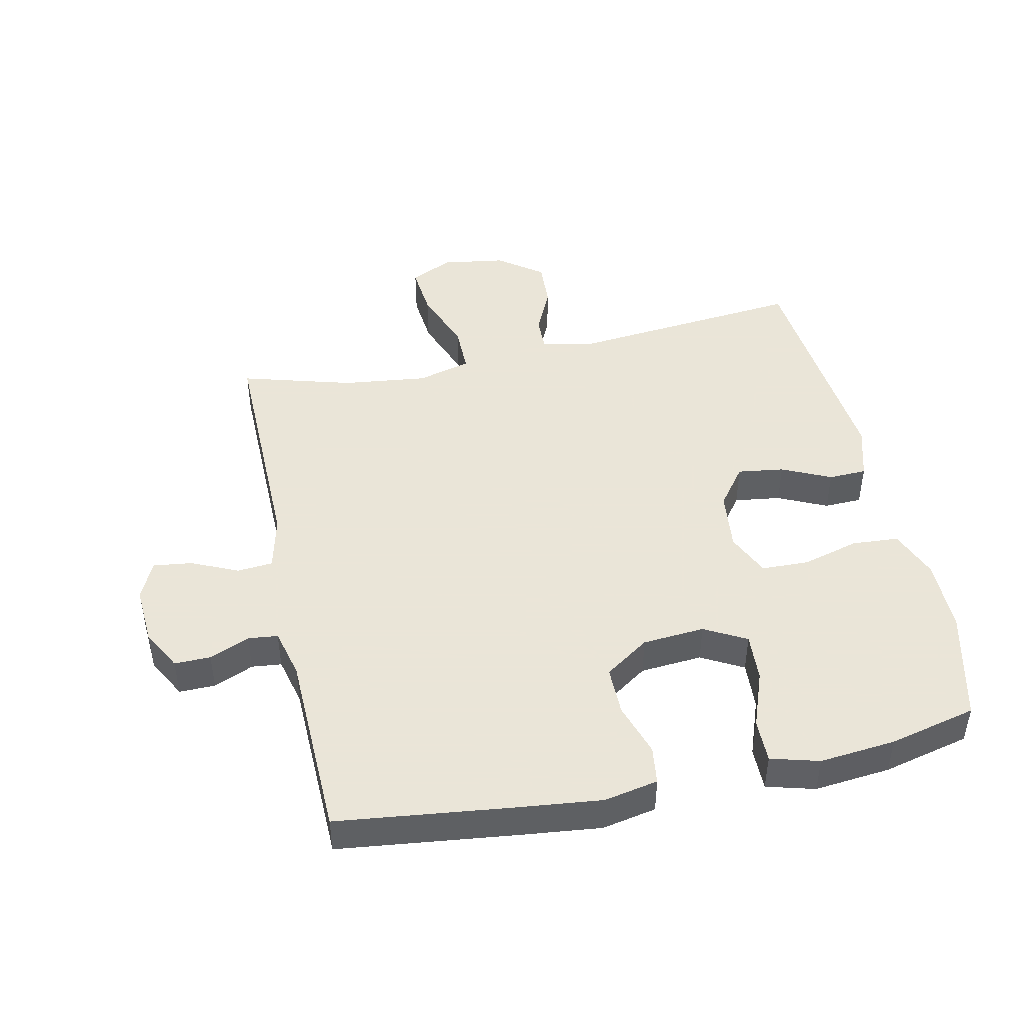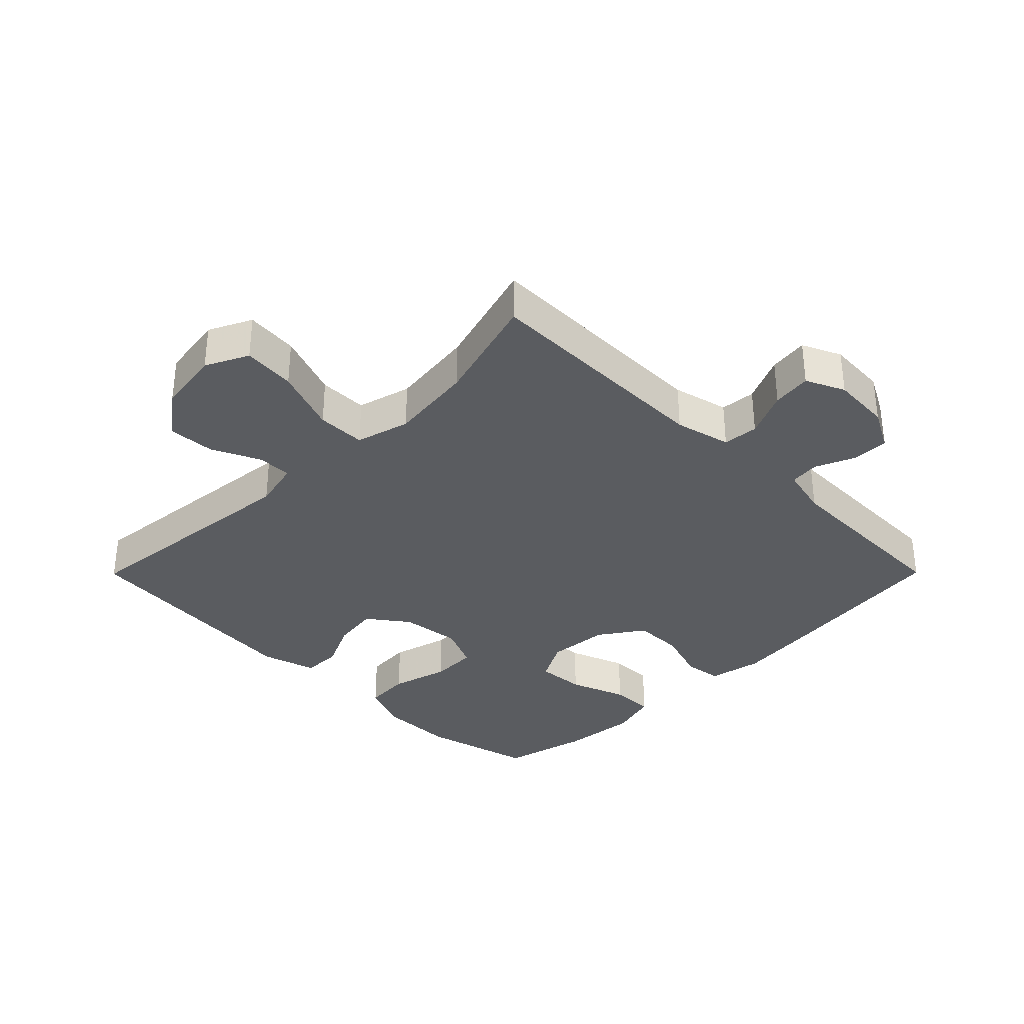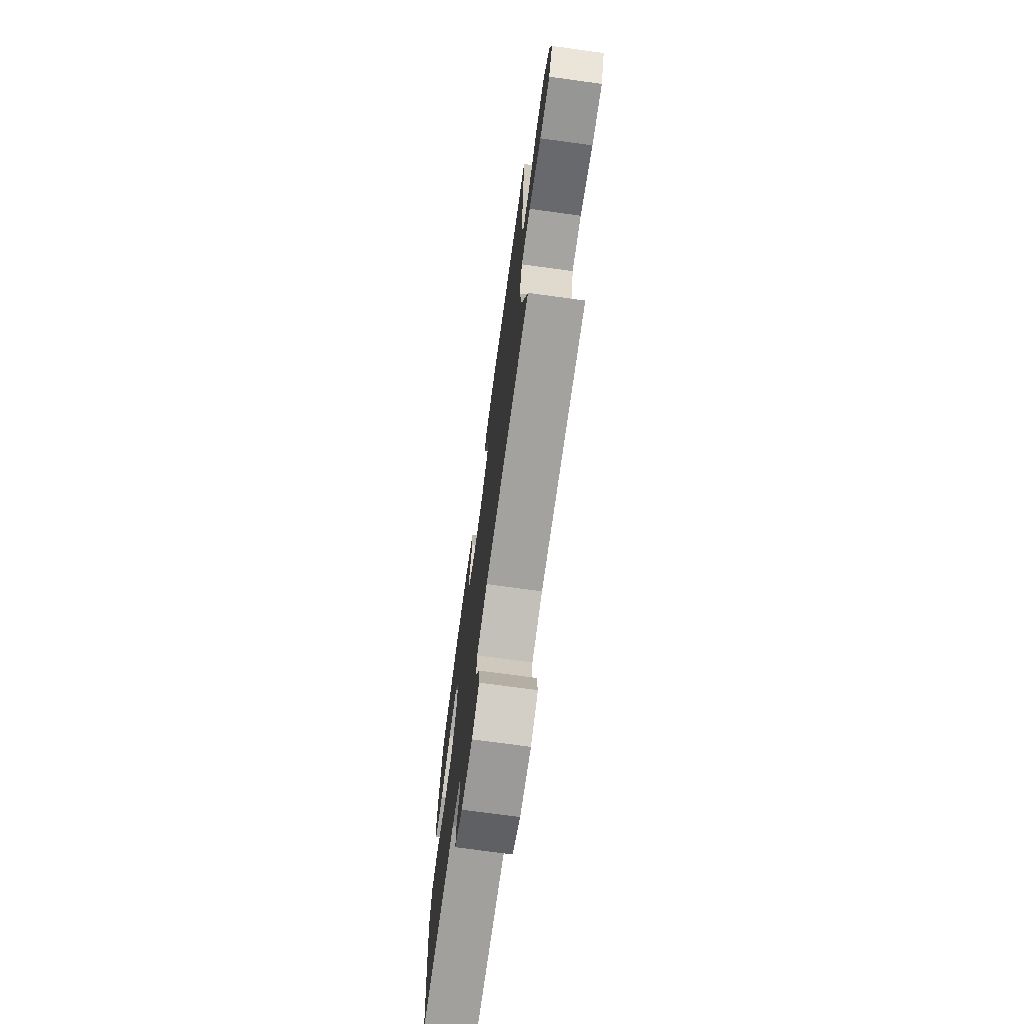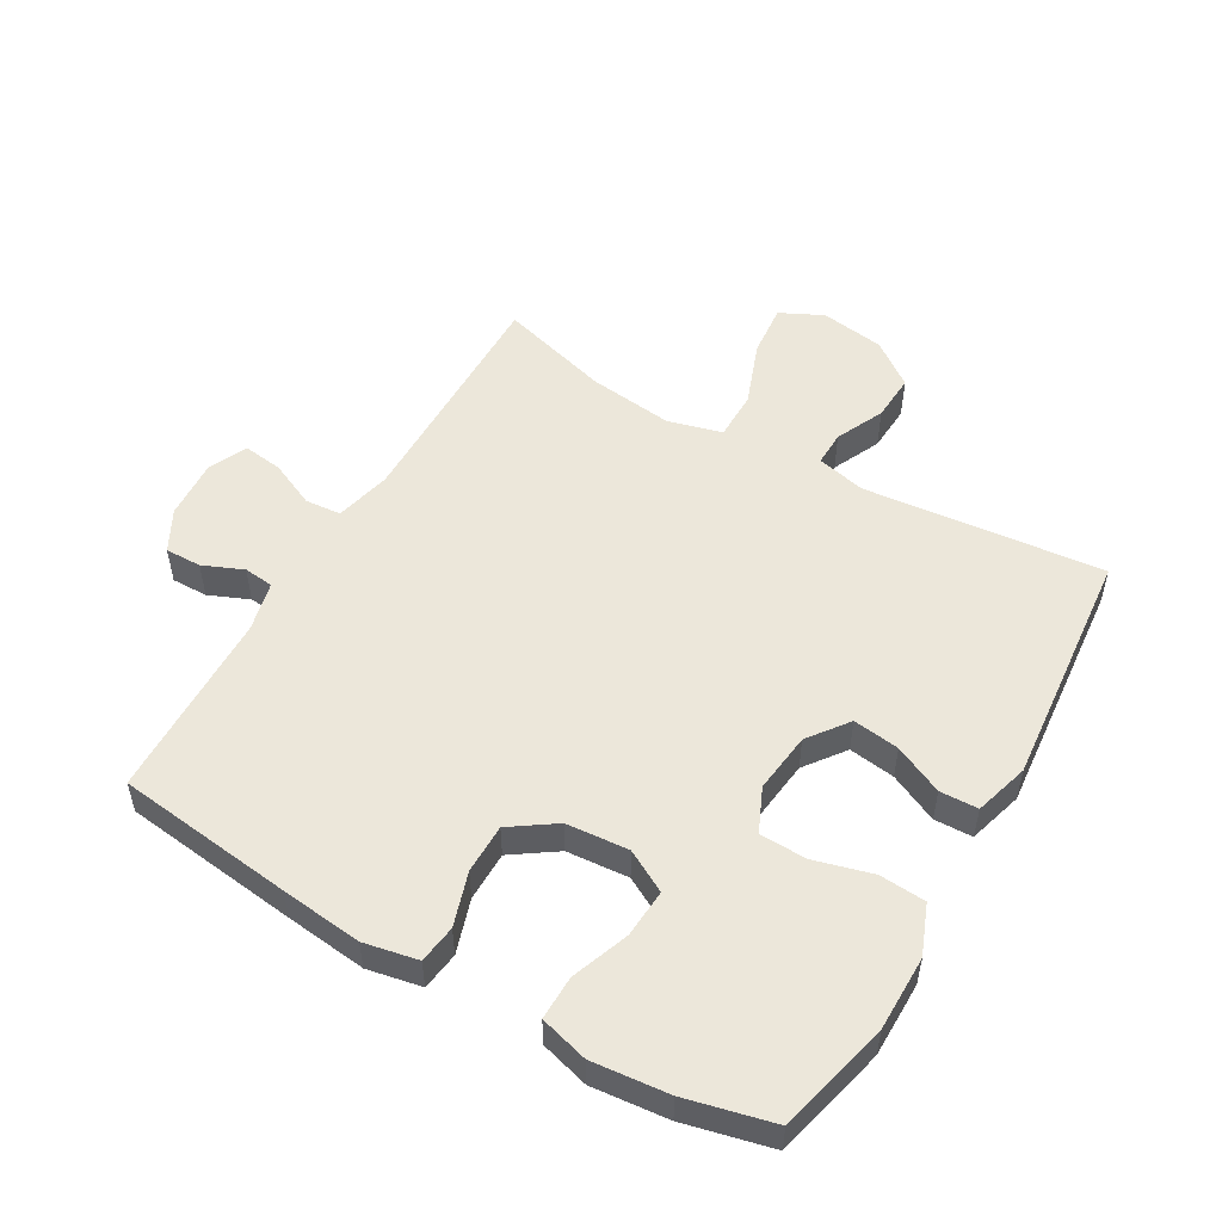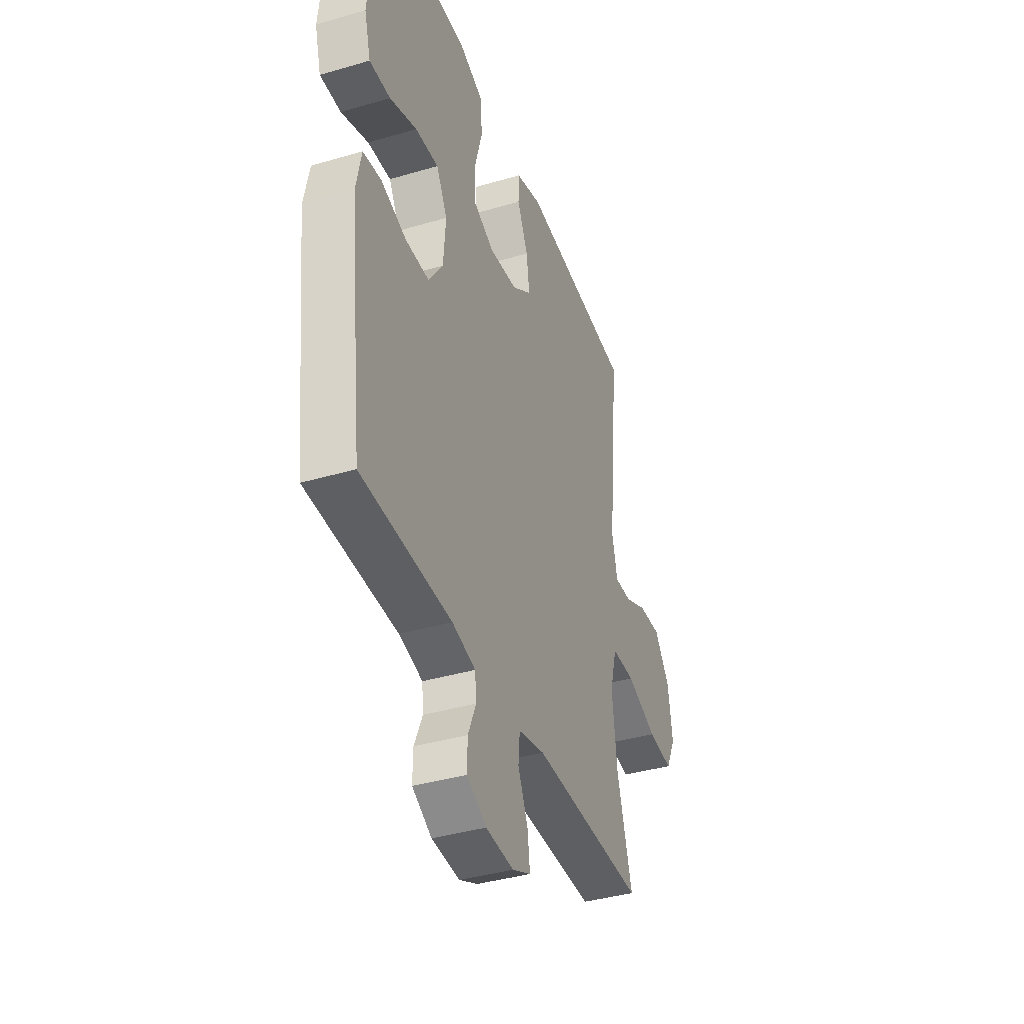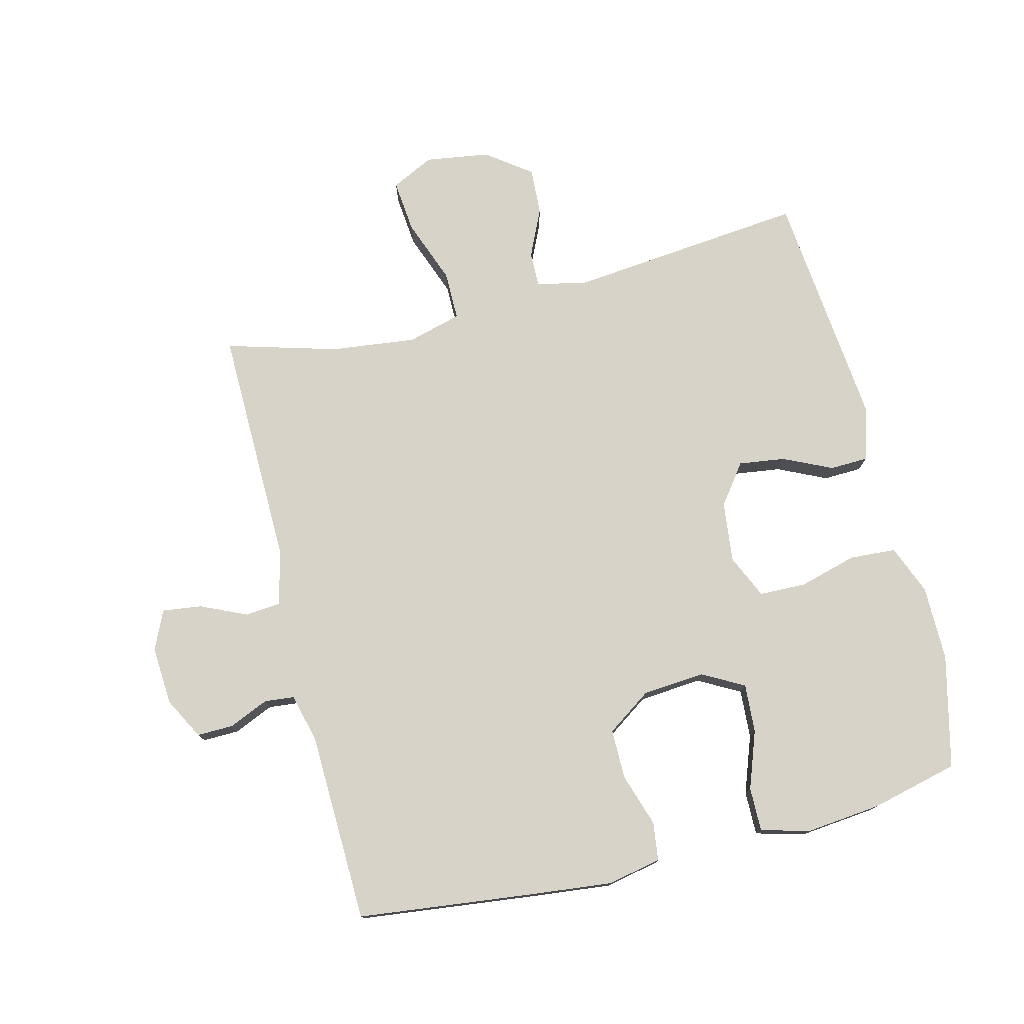
<metadata>
{"format":"obj","ext":"obj","renderer":"f3d","projection":"perspective","resolution":1024,"background":"white","views":[{"elev":45.5,"azim":-102.1,"up":"+Y"},{"elev":-34.1,"azim":135.2,"up":"+Y"},{"elev":-73.2,"azim":82.2,"up":"+Z"},{"elev":52.5,"azim":-59.9,"up":"+Y"},{"elev":-38.9,"azim":-69.8,"up":"+Z"},{"elev":76.6,"azim":-104.1,"up":"+Y"}]}
</metadata>
<code>
v 0.5 0.07 0.5
v 0.462 0.07 0.123
v 0.48 0.07 0.046
v 0.535 0.07 0.047
v 0.611 0.07 0.082
v 0.685 0.07 0.086
v 0.737 0.07 0.016
v 0.752 0.07 -0.085
v 0.719 0.07 -0.152
v 0.636 0.07 -0.144
v 0.534 0.07 -0.106
v 0.457 0.07 -0.106
v 0.434 0.07 -0.191
v 0.45 0.07 -0.325
v 0.5 0.07 -0.5
v 0.124 0.07 -0.495
v 0.036 0.07 -0.516
v 0.031 0.07 -0.572
v 0.064 0.07 -0.645
v 0.072 0.07 -0.707
v 0.011 0.07 -0.735
v -0.082 0.07 -0.729
v -0.147 0.07 -0.694
v -0.146 0.07 -0.637
v -0.119 0.07 -0.574
v -0.124 0.07 -0.527
v -0.202 0.07 -0.508
v -0.5 0.07 -0.5
v -0.533 0.07 -0.222
v -0.547 0.07 -0.094
v -0.53 0.07 -0.009
v -0.47 0.07 -0.001
v -0.386 0.07 -0.028
v -0.308 0.07 -0.028
v -0.26 0.07 0.042
v -0.252 0.07 0.14
v -0.288 0.07 0.206
v -0.365 0.07 0.201
v -0.455 0.07 0.168
v -0.524 0.07 0.167
v -0.545 0.07 0.243
v -0.533 0.07 0.363
v -0.5 0.07 0.5
v -0.323 0.07 0.543
v -0.205 0.07 0.543
v -0.127 0.07 0.512
v -0.122 0.07 0.439
v -0.147 0.07 0.348
v -0.145 0.07 0.274
v -0.076 0.07 0.243
v 0.019 0.07 0.254
v 0.082 0.07 0.301
v 0.072 0.07 0.374
v 0.036 0.07 0.451
v 0.038 0.07 0.511
v 0.124 0.07 0.536
v 0.5 0 0.5
v 0.462 0 0.123
v 0.48 0 0.046
v 0.535 0 0.047
v 0.611 0 0.082
v 0.685 0 0.086
v 0.737 0 0.016
v 0.752 0 -0.085
v 0.719 0 -0.152
v 0.636 0 -0.144
v 0.534 0 -0.106
v 0.457 0 -0.106
v 0.434 0 -0.191
v 0.45 0 -0.325
v 0.5 0 -0.5
v 0.124 0 -0.495
v 0.036 0 -0.516
v 0.031 0 -0.572
v 0.064 0 -0.645
v 0.072 0 -0.707
v 0.011 0 -0.735
v -0.082 0 -0.729
v -0.147 0 -0.694
v -0.146 0 -0.637
v -0.119 0 -0.574
v -0.124 0 -0.527
v -0.202 0 -0.508
v -0.5 0 -0.5
v -0.533 0 -0.222
v -0.547 0 -0.094
v -0.53 0 -0.009
v -0.47 0 -0.001
v -0.386 0 -0.028
v -0.308 0 -0.028
v -0.26 0 0.042
v -0.252 0 0.14
v -0.288 0 0.206
v -0.365 0 0.201
v -0.455 0 0.168
v -0.524 0 0.167
v -0.545 0 0.243
v -0.533 0 0.363
v -0.5 0 0.5
v -0.323 0 0.543
v -0.205 0 0.543
v -0.127 0 0.512
v -0.122 0 0.439
v -0.147 0 0.348
v -0.145 0 0.274
v -0.076 0 0.243
v 0.019 0 0.254
v 0.082 0 0.301
v 0.072 0 0.374
v 0.036 0 0.451
v 0.038 0 0.511
v 0.124 0 0.536
f 53 54 55 56
f 52 53 56 1
f 51 52 1 2
f 50 51 2 3
f 45 46 47 48
f 45 48 49
f 44 45 49
f 43 44 49
f 42 43 49
f 41 42 49 50
f 38 39 40 41
f 37 38 41 50
f 30 31 32 33
f 30 33 34
f 27 28 29 30
f 26 27 30 34
f 22 23 24 25
f 22 25 26
f 21 22 26
f 18 19 20 21
f 17 18 21 26
f 16 17 26 34
f 14 15 16 34
f 8 9 10 11
f 8 11 12
f 7 8 12
f 4 5 6 7
f 3 4 7 12
f 36 37 50 3
f 13 14 34 35
f 13 35 36
f 3 12 13 36
f 112 111 110 109
f 57 112 109 108
f 58 57 108 107
f 59 58 107 106
f 104 103 102 101
f 105 104 101
f 105 101 100
f 105 100 99
f 105 99 98
f 106 105 98 97
f 97 96 95 94
f 106 97 94 93
f 89 88 87 86
f 90 89 86
f 86 85 84 83
f 90 86 83 82
f 81 80 79 78
f 82 81 78
f 82 78 77
f 77 76 75 74
f 82 77 74 73
f 90 82 73 72
f 90 72 71 70
f 67 66 65 64
f 68 67 64
f 68 64 63
f 63 62 61 60
f 68 63 60 59
f 59 106 93 92
f 91 90 70 69
f 92 91 69
f 92 69 68 59
f 1 57 58 2
f 2 58 59 3
f 3 59 60 4
f 4 60 61 5
f 5 61 62 6
f 6 62 63 7
f 7 63 64 8
f 8 64 65 9
f 9 65 66 10
f 10 66 67 11
f 11 67 68 12
f 12 68 69 13
f 13 69 70 14
f 14 70 71 15
f 15 71 72 16
f 16 72 73 17
f 17 73 74 18
f 18 74 75 19
f 19 75 76 20
f 20 76 77 21
f 21 77 78 22
f 22 78 79 23
f 23 79 80 24
f 24 80 81 25
f 25 81 82 26
f 26 82 83 27
f 27 83 84 28
f 28 84 85 29
f 29 85 86 30
f 30 86 87 31
f 31 87 88 32
f 32 88 89 33
f 33 89 90 34
f 34 90 91 35
f 35 91 92 36
f 36 92 93 37
f 37 93 94 38
f 38 94 95 39
f 39 95 96 40
f 40 96 97 41
f 41 97 98 42
f 42 98 99 43
f 43 99 100 44
f 44 100 101 45
f 45 101 102 46
f 46 102 103 47
f 47 103 104 48
f 48 104 105 49
f 49 105 106 50
f 50 106 107 51
f 51 107 108 52
f 52 108 109 53
f 53 109 110 54
f 54 110 111 55
f 55 111 112 56
f 56 112 57 1

</code>
